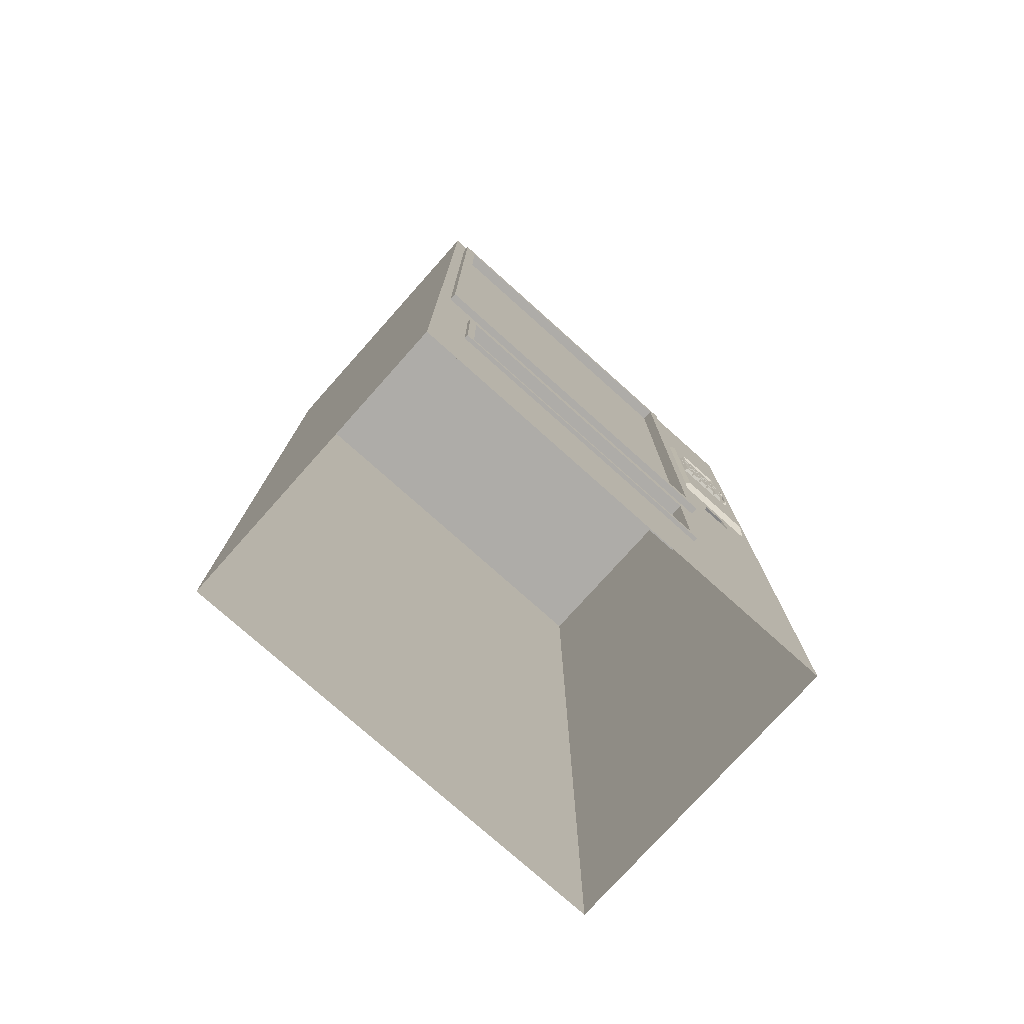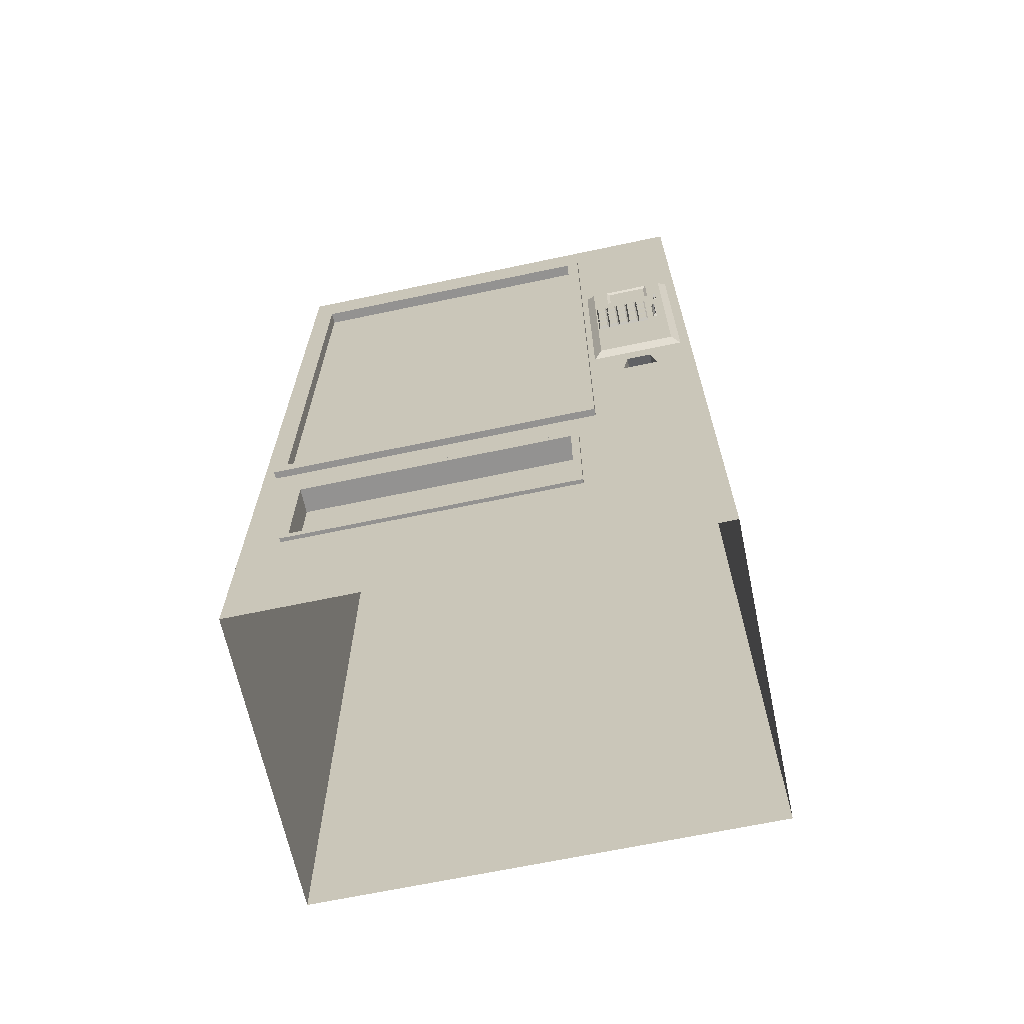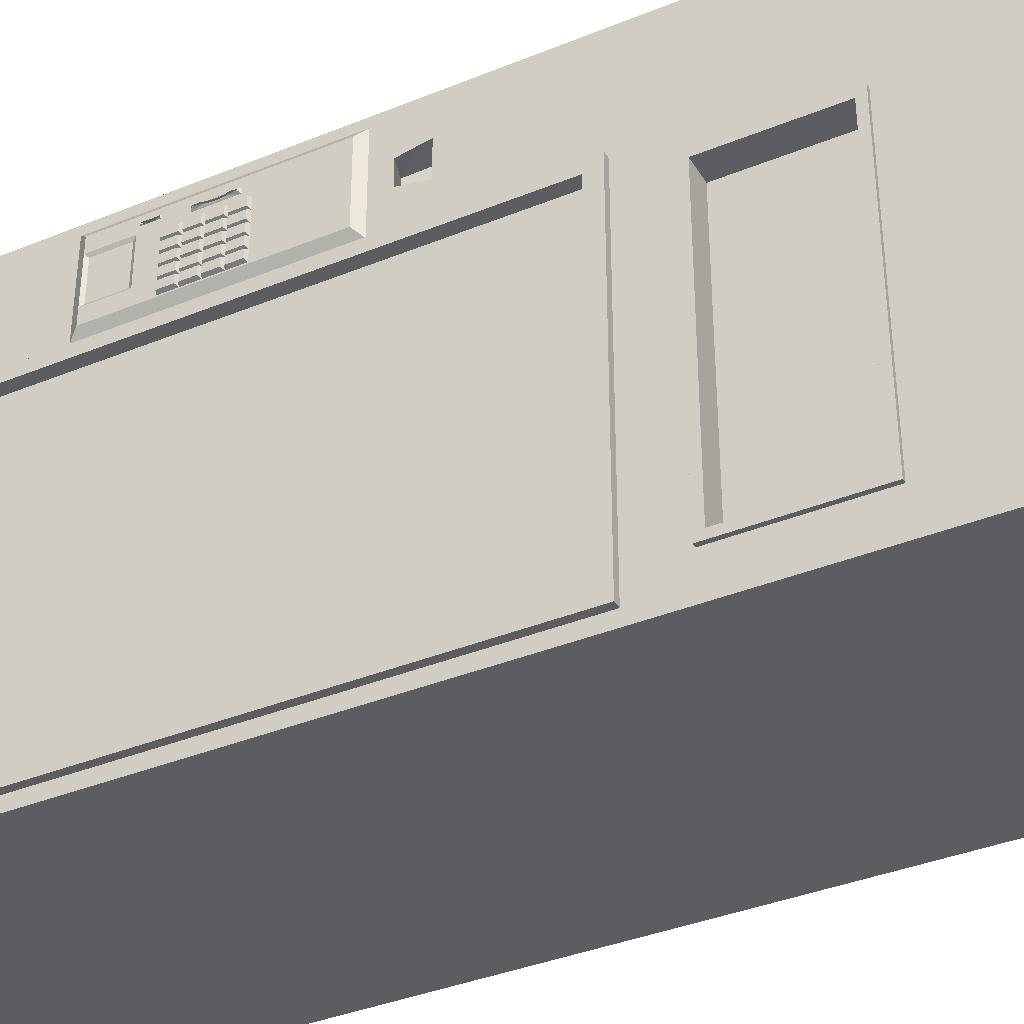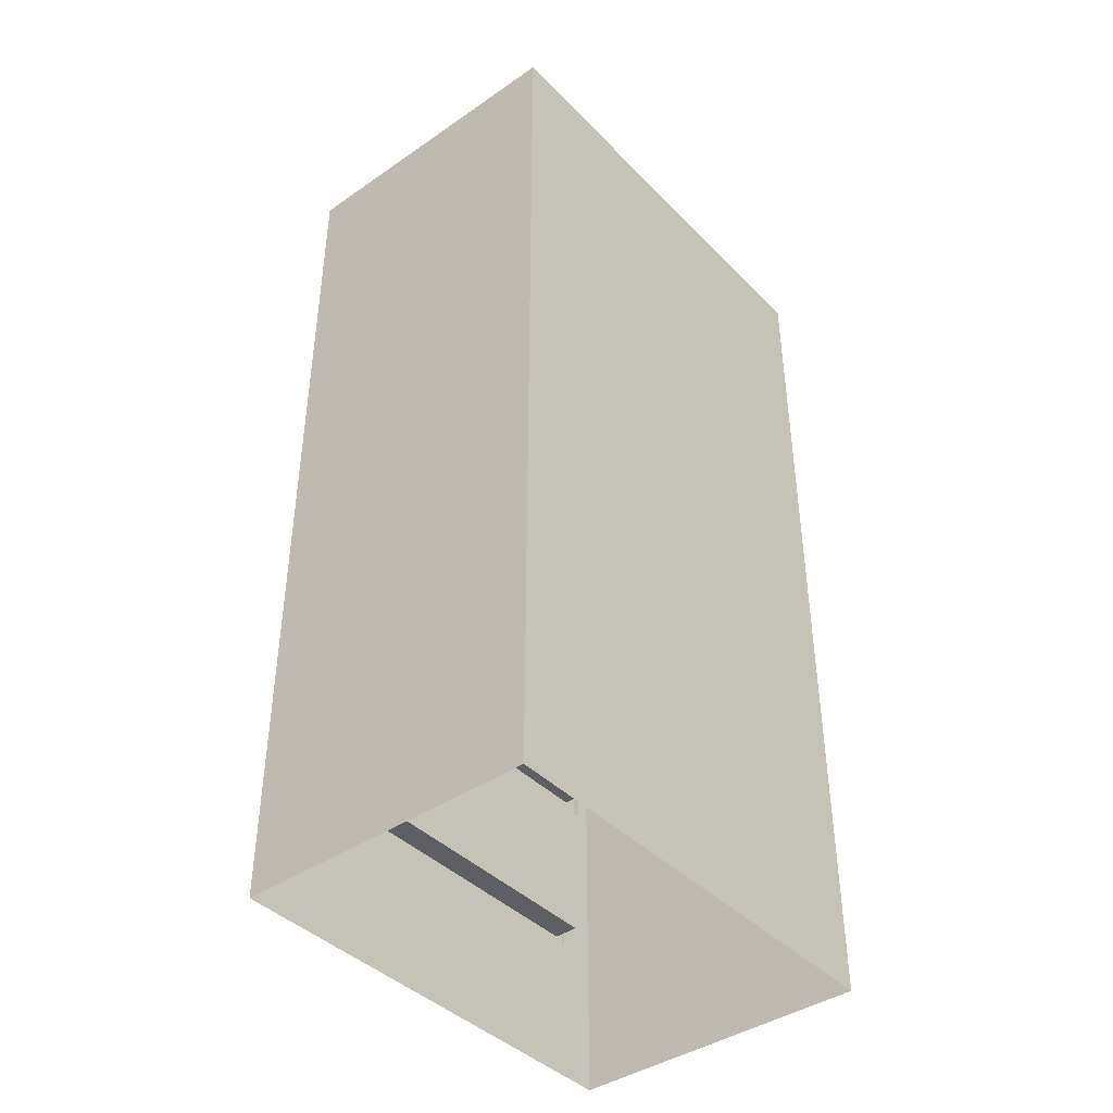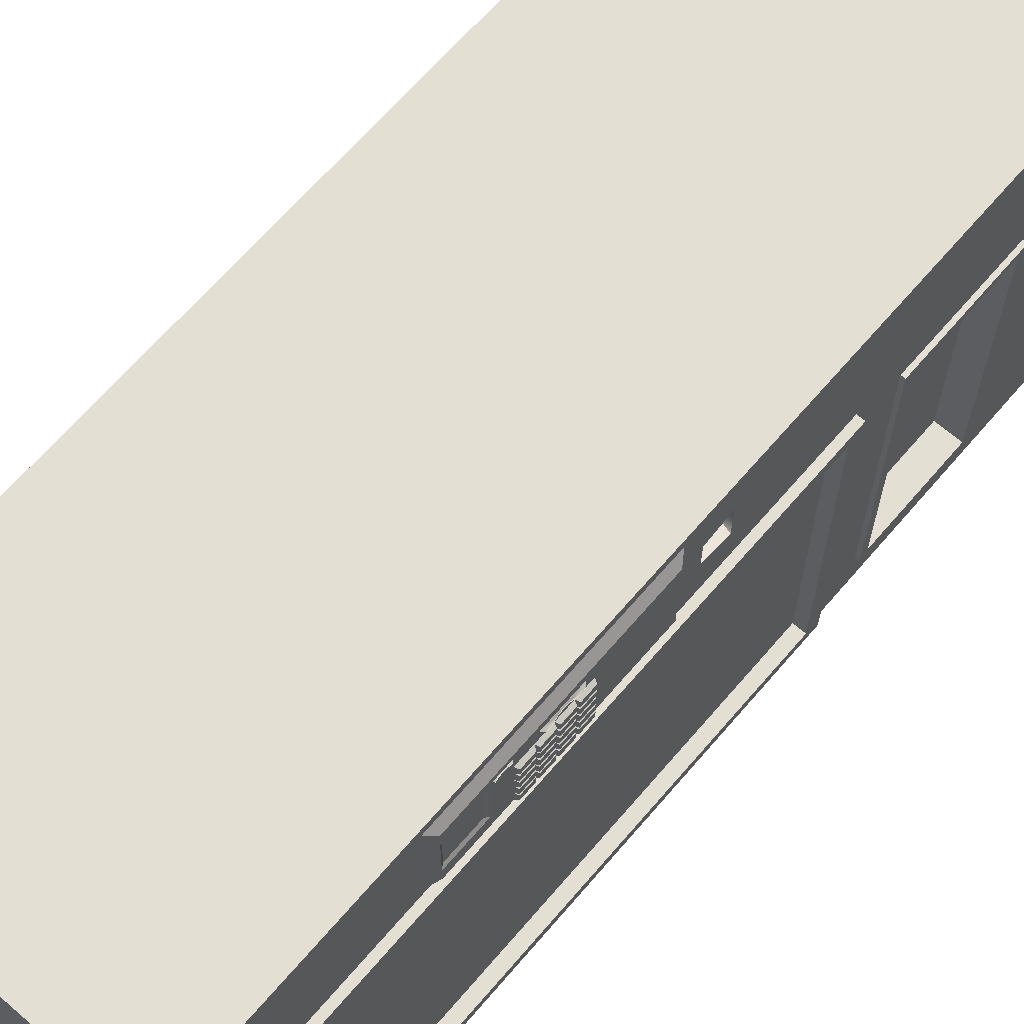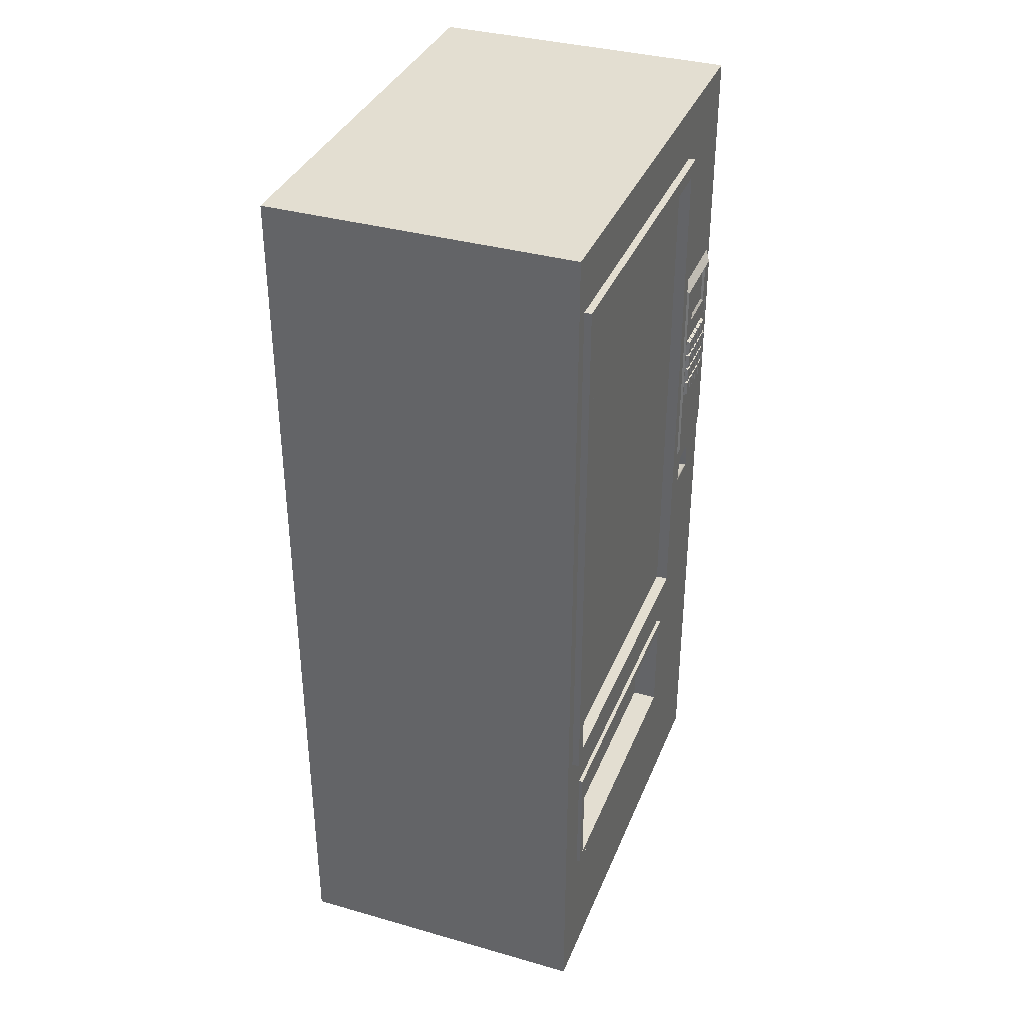
<metadata>
{"format":"obj","ext":"obj","renderer":"f3d","projection":"perspective","resolution":1024,"background":"white","views":[{"elev":-76.9,"azim":-131.8,"up":"+Y"},{"elev":-66.5,"azim":-78.0,"up":"+Y"},{"elev":-37.2,"azim":-62.2,"up":"+Z"},{"elev":-41.4,"azim":39.7,"up":"+Y"},{"elev":66.6,"azim":-139.3,"up":"+Z"},{"elev":36.0,"azim":-159.6,"up":"+Y"}]}
</metadata>
<code>
o Vending_Machine.005_Vending_Machine.003
v 10.89 0 -26.81
v 10.89 1.829 -26.81
v 10.89 0 -25.9
v 10.89 1.829 -25.9
v 10.28 1.829 -26.81
v 10.28 1.829 -25.9
v 10.28 0.6264 -26.78
v 10.28 1.716 -26.78
v 10.28 0.2891 -26.15
v 10.28 0.5339 -26.15
v 10.28 0.6264 -26.12
v 10.28 1.716 -26.12
v 10.32 0.3048 -26.17
v 10.32 0.5182 -26.17
v 10.32 0.3048 -26.72
v 10.32 0.5182 -26.72
v 10.28 0.8613 -25.98
v 10.28 0.8613 -26.04
v 10.28 1.408 -25.92
v 10.28 0.9267 -25.99
v 10.28 0.9267 -26.03
v 10.28 1.408 -26.1
v 10.29 1.686 -26.76
v 10.29 0.6559 -26.76
v 10.29 0.6559 -26.14
v 10.29 1.686 -26.14
v 10.26 1.391 -25.93
v 10.26 0.9819 -25.93
v 10.26 0.9819 -26.09
v 10.26 1.391 -26.09
v 10.28 0.9651 -25.92
v 10.28 0.9651 -26.1
v 10.31 0.8577 -25.98
v 10.31 0.8577 -26.04
v 10.31 0.9379 -25.99
v 10.31 0.9379 -26.03
v 10.28 0.8715 -25.97
v 10.28 0.8715 -26.05
v 10.32 0.8594 -25.97
v 10.32 0.8594 -26.05
v 10.26 1.302 -25.95
v 10.26 1.27 -25.94
v 10.26 1.152 -25.95
v 10.27 1.384 -25.97
v 10.27 1.384 -26.05
v 10.26 1.152 -25.96
v 10.26 1.27 -25.95
v 10.27 1.315 -25.97
v 10.27 1.315 -26.05
v 10.26 1.391 -25.96
v 10.26 1.391 -26.06
v 10.26 1.305 -25.95
v 10.26 1.221 -25.95
v 10.26 1.221 -25.96
v 10.26 1.225 -25.95
v 10.26 1.147 -25.95
v 10.26 1.193 -25.95
v 10.26 1.179 -25.95
v 10.26 1.193 -25.96
v 10.26 1.179 -25.96
v 10.26 1.287 -25.94
v 10.26 1.287 -25.95
v 10.26 1.272 -25.95
v 10.26 1.272 -25.95
v 10.26 1.302 -25.95
v 10.26 1.305 -25.94
v 10.29 1.258 -25.95
v 10.29 1.288 -25.95
v 10.26 1.309 -26.06
v 10.26 1.309 -25.96
v 10.26 1.147 -25.96
v 10.26 1.225 -25.96
v 10.26 1.163 -25.95
v 10.26 1.163 -25.96
v 10.26 1.21 -25.95
v 10.26 1.21 -25.96
v 10.38 1.152 -25.95
v 10.38 1.221 -25.95
v 10.28 0 -25.9
v 10.28 0 -26.81
v 10.28 0.2891 -26.73
v 10.28 0.5339 -26.73
v 10.27 0.3048 -26.17
v 10.27 0.5182 -26.17
v 10.27 0.3048 -26.72
v 10.27 0.5182 -26.72
v 10.27 0.2891 -26.15
v 10.27 0.5339 -26.15
v 10.27 0.2891 -26.73
v 10.27 0.5339 -26.73
v 10.26 1.686 -26.76
v 10.26 0.6559 -26.76
v 10.26 0.6559 -26.14
v 10.26 1.686 -26.14
v 10.26 1.716 -26.78
v 10.26 0.6264 -26.78
v 10.26 0.6264 -26.12
v 10.26 1.716 -26.12
v 10.26 1.269 -26.08
v 10.26 1.131 -26.08
v 10.26 1.131 -25.97
v 10.26 1.269 -25.97
v 10.26 1.234 -26.08
v 10.26 1.2 -26.08
v 10.26 1.165 -26.08
v 10.26 1.131 -25.99
v 10.26 1.131 -26.02
v 10.26 1.131 -26.04
v 10.26 1.131 -26.06
v 10.26 1.269 -25.99
v 10.26 1.269 -26.02
v 10.26 1.269 -26.04
v 10.26 1.269 -26.06
v 10.26 1.234 -25.97
v 10.26 1.2 -25.97
v 10.26 1.165 -25.97
v 10.26 1.234 -26.06
v 10.26 1.234 -26.04
v 10.26 1.234 -26.02
v 10.26 1.234 -25.99
v 10.26 1.2 -26.06
v 10.26 1.2 -26.04
v 10.26 1.2 -26.02
v 10.26 1.2 -25.99
v 10.26 1.165 -26.06
v 10.26 1.165 -26.04
v 10.26 1.165 -26.02
v 10.26 1.165 -25.99
v 10.26 1.162 -25.99
v 10.26 1.134 -25.99
v 10.26 1.134 -25.98
v 10.26 1.162 -25.98
v 10.26 1.266 -25.99
v 10.26 1.238 -25.99
v 10.26 1.238 -25.98
v 10.26 1.266 -25.98
v 10.26 1.231 -26.08
v 10.26 1.203 -26.08
v 10.26 1.203 -26.07
v 10.26 1.231 -26.07
v 10.26 1.197 -25.99
v 10.26 1.168 -25.99
v 10.26 1.168 -25.98
v 10.26 1.197 -25.98
v 10.26 1.266 -26.08
v 10.26 1.238 -26.08
v 10.26 1.238 -26.07
v 10.26 1.266 -26.07
v 10.26 1.266 -26.06
v 10.26 1.238 -26.06
v 10.26 1.238 -26.04
v 10.26 1.266 -26.04
v 10.26 1.266 -26.04
v 10.26 1.238 -26.04
v 10.26 1.238 -26.02
v 10.26 1.266 -26.02
v 10.26 1.266 -26.01
v 10.26 1.238 -26.01
v 10.26 1.238 -26
v 10.26 1.266 -26
v 10.26 1.231 -26.06
v 10.26 1.203 -26.06
v 10.26 1.203 -26.04
v 10.26 1.231 -26.04
v 10.26 1.231 -26.04
v 10.26 1.203 -26.04
v 10.26 1.203 -26.02
v 10.26 1.231 -26.02
v 10.26 1.231 -26.01
v 10.26 1.203 -26.01
v 10.26 1.203 -26
v 10.26 1.231 -26
v 10.26 1.197 -26.08
v 10.26 1.168 -26.08
v 10.26 1.168 -26.07
v 10.26 1.197 -26.07
v 10.26 1.197 -26.06
v 10.26 1.168 -26.06
v 10.26 1.168 -26.04
v 10.26 1.197 -26.04
v 10.26 1.197 -26.04
v 10.26 1.168 -26.04
v 10.26 1.168 -26.02
v 10.26 1.197 -26.02
v 10.26 1.197 -26.01
v 10.26 1.168 -26.01
v 10.26 1.168 -26
v 10.26 1.197 -26
v 10.26 1.162 -26.08
v 10.26 1.134 -26.08
v 10.26 1.134 -26.07
v 10.26 1.162 -26.07
v 10.26 1.162 -26.06
v 10.26 1.134 -26.06
v 10.26 1.134 -26.04
v 10.26 1.162 -26.04
v 10.26 1.162 -26.04
v 10.26 1.134 -26.04
v 10.26 1.134 -26.02
v 10.26 1.162 -26.02
v 10.26 1.162 -26.01
v 10.26 1.134 -26.01
v 10.26 1.134 -26
v 10.26 1.162 -26
v 10.26 1.231 -25.99
v 10.26 1.203 -25.99
v 10.26 1.203 -25.98
v 10.26 1.231 -25.98
f 133 135 136
f 28 71 29
f 84 87 88
f 26 93 94
f 71 69 29
f 153 155 156
f 58 43 73
f 47 63 64
f 37 33 17
f 64 63 67
f 85 90 89
f 173 175 176
f 44 51 45
f 46 56 43
f 69 45 51
f 42 61 63
f 62 47 64
f 61 66 41
f 52 62 65
f 61 41 68
f 52 41 66
f 65 62 68
f 38 36 21
f 34 38 18
f 46 74 71
f 71 74 60
f 76 72 59
f 54 72 76
f 73 56 58
f 53 75 55
f 73 43 56
f 34 39 40
f 46 43 77
f 9 88 87
f 53 54 78
f 4 1 2
f 82 89 90
f 26 24 25
f 10 90 88
f 55 75 57
f 2 6 4
f 169 171 172
f 96 93 92
f 11 98 97
f 86 14 84
f 24 91 92
f 18 33 34
f 8 96 95
f 129 131 132
f 77 57 78
f 41 65 68
f 2 80 5
f 83 14 13
f 20 32 21
f 25 92 93
f 55 47 72
f 95 92 91
f 95 94 98
f 19 12 22
f 29 22 32
f 86 88 90
f 44 70 50
f 197 199 200
f 44 49 48
f 8 98 12
f 17 38 37
f 93 98 94
f 27 31 19
f 63 68 67
f 57 53 78
f 64 68 62
f 5 7 8
f 54 55 72
f 77 59 60
f 5 12 6
f 7 5 80
f 9 80 79
f 48 69 70
f 37 31 20
f 37 35 39
f 31 29 32
f 12 32 22
f 46 60 74
f 54 59 78
f 83 89 87
f 32 38 21
f 56 57 58
f 6 31 79
f 86 15 16
f 83 15 85
f 79 4 6
f 116 129 132
f 117 137 140
f 9 89 81
f 201 203 204
f 124 172 171
f 122 182 181
f 189 191 192
f 145 147 148
f 106 131 130
f 7 97 96
f 165 167 168
f 14 15 13
f 161 163 164
f 26 91 23
f 149 151 152
f 107 203 202
f 170 124 171
f 124 142 141
f 138 121 139
f 113 150 149
f 115 141 144
f 111 158 157
f 126 198 197
f 185 187 188
f 120 160 159
f 118 161 164
f 117 148 147
f 122 167 166
f 105 190 189
f 146 117 147
f 99 146 145
f 109 195 194
f 116 144 143
f 112 149 152
f 115 208 207
f 118 155 154
f 120 206 205
f 110 157 160
f 103 138 137
f 128 143 142
f 119 156 155
f 20 36 35
f 123 186 185
f 121 163 162
f 122 164 163
f 114 205 208
f 117 162 161
f 121 140 139
f 122 177 180
f 126 180 179
f 125 179 178
f 106 204 203
f 119 165 168
f 118 152 151
f 111 153 156
f 104 174 173
f 110 134 133
f 100 191 190
f 127 202 201
f 123 181 184
f 112 154 153
f 120 135 134
f 108 196 195
f 114 136 135
f 124 185 188
f 128 130 129
f 125 189 192
f 125 176 175
f 127 187 186
f 125 194 193
f 121 173 176
f 118 166 165
f 113 145 148
f 117 151 150
f 82 11 7
f 126 183 182
f 128 201 204
f 101 132 131
f 102 133 136
f 119 170 169
f 109 192 191
f 124 207 206
f 127 184 183
f 120 169 172
f 123 168 167
f 108 199 198
f 107 200 199
f 121 178 177
f 181 183 184
f 177 179 180
f 193 195 196
f 126 193 196
f 127 197 200
f 158 120 159
f 141 143 144
f 157 159 160
f 105 175 174
f 205 207 208
f 22 30 51
f 58 77 43
f 35 40 39
f 27 50 70
f 128 188 187
f 20 31 32
f 95 96 92
f 37 38 11
f 93 97 98
f 57 75 53
f 5 8 12
f 37 79 31
f 12 11 32
f 46 77 60
f 54 76 59
f 32 11 38
f 6 19 31
f 50 27 19
f 137 139 140
f 19 51 50
f 70 62 52
f 69 47 70
f 30 69 51
f 28 27 42
f 10 9 79
f 71 59 72
f 133 134 135
f 28 56 71
f 84 83 87
f 26 25 93
f 71 72 69
f 153 154 155
f 47 42 63
f 37 39 33
f 85 86 90
f 173 174 175
f 44 50 51
f 46 71 56
f 69 49 45
f 52 65 41
f 38 40 36
f 34 40 38
f 34 33 39
f 9 10 88
f 4 3 1
f 82 81 89
f 26 23 24
f 10 82 90
f 2 5 6
f 169 170 171
f 96 97 93
f 11 12 98
f 86 16 14
f 24 23 91
f 18 17 33
f 8 7 96
f 129 130 131
f 77 58 57
f 2 1 80
f 83 84 14
f 25 24 92
f 55 42 47
f 95 91 94
f 19 6 12
f 29 30 22
f 86 84 88
f 44 48 70
f 197 198 199
f 44 45 49
f 8 95 98
f 17 18 38
f 27 28 31
f 63 61 68
f 64 67 68
f 54 53 55
f 77 78 59
f 80 81 7
f 81 82 7
f 9 81 80
f 48 49 69
f 37 20 35
f 31 28 29
f 83 85 89
f 56 55 57
f 86 85 15
f 83 13 15
f 79 3 4
f 116 128 129
f 117 103 137
f 9 87 89
f 201 202 203
f 124 120 172
f 122 126 182
f 189 190 191
f 145 146 147
f 106 101 131
f 7 11 97
f 165 166 167
f 14 16 15
f 161 162 163
f 26 94 91
f 149 150 151
f 107 106 203
f 170 123 124
f 124 128 142
f 138 104 121
f 113 117 150
f 115 124 141
f 111 119 158
f 126 108 198
f 185 186 187
f 120 110 160
f 118 117 161
f 117 113 148
f 122 123 167
f 105 100 190
f 146 103 117
f 99 103 146
f 109 108 195
f 116 115 144
f 112 113 149
f 115 114 208
f 118 119 155
f 120 124 206
f 110 111 157
f 103 104 138
f 128 116 143
f 119 111 156
f 20 21 36
f 123 127 186
f 121 122 163
f 122 118 164
f 114 120 205
f 117 121 162
f 121 117 140
f 122 121 177
f 126 122 180
f 125 126 179
f 106 128 204
f 119 118 165
f 118 112 152
f 111 112 153
f 104 105 174
f 110 120 134
f 100 109 191
f 127 107 202
f 123 122 181
f 112 118 154
f 120 114 135
f 108 126 196
f 114 102 136
f 124 123 185
f 128 106 130
f 125 105 189
f 125 121 176
f 127 128 187
f 125 109 194
f 121 104 173
f 118 122 166
f 113 99 145
f 117 118 151
f 82 10 11
f 126 127 183
f 128 127 201
f 101 116 132
f 102 110 133
f 119 123 170
f 109 125 192
f 124 115 207
f 127 123 184
f 120 119 169
f 123 119 168
f 108 107 199
f 107 127 200
f 121 125 178
f 181 182 183
f 177 178 179
f 193 194 195
f 126 125 193
f 127 126 197
f 158 119 120
f 141 142 143
f 157 158 159
f 105 125 175
f 205 206 207
f 35 36 40
f 70 52 66
f 66 27 70
f 128 124 188
f 137 138 139
f 19 22 51
f 70 47 62
f 69 72 47
f 30 29 69
f 66 61 27
f 61 42 27
f 42 55 56
f 56 28 42
f 37 11 79
f 11 10 79
f 71 60 59

</code>
